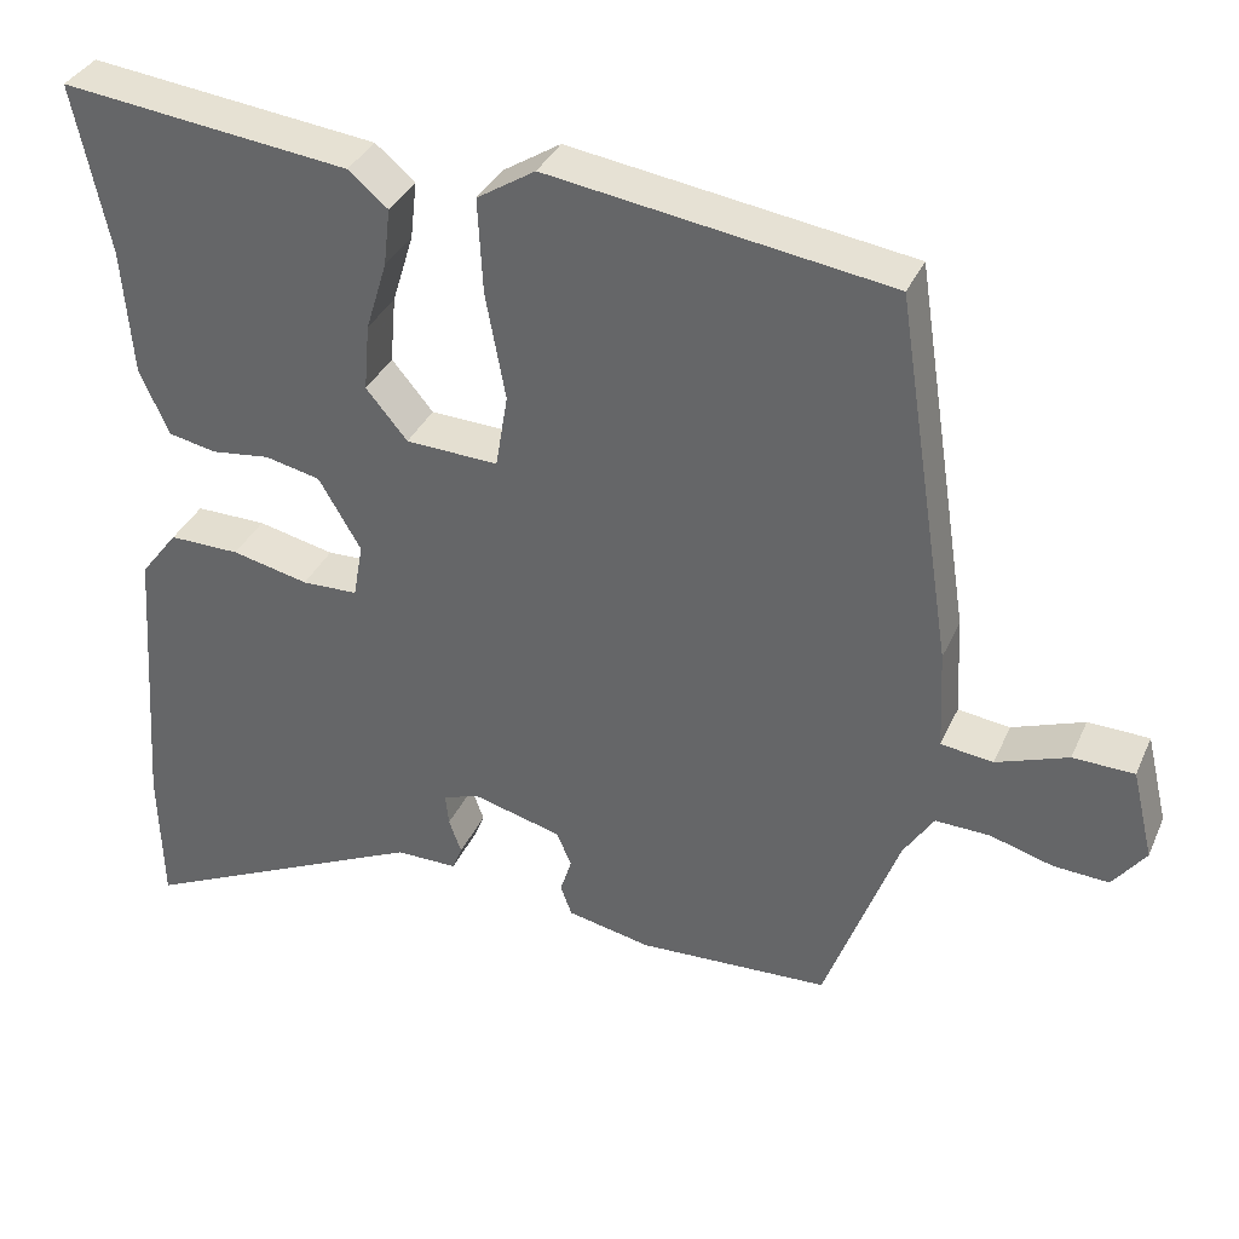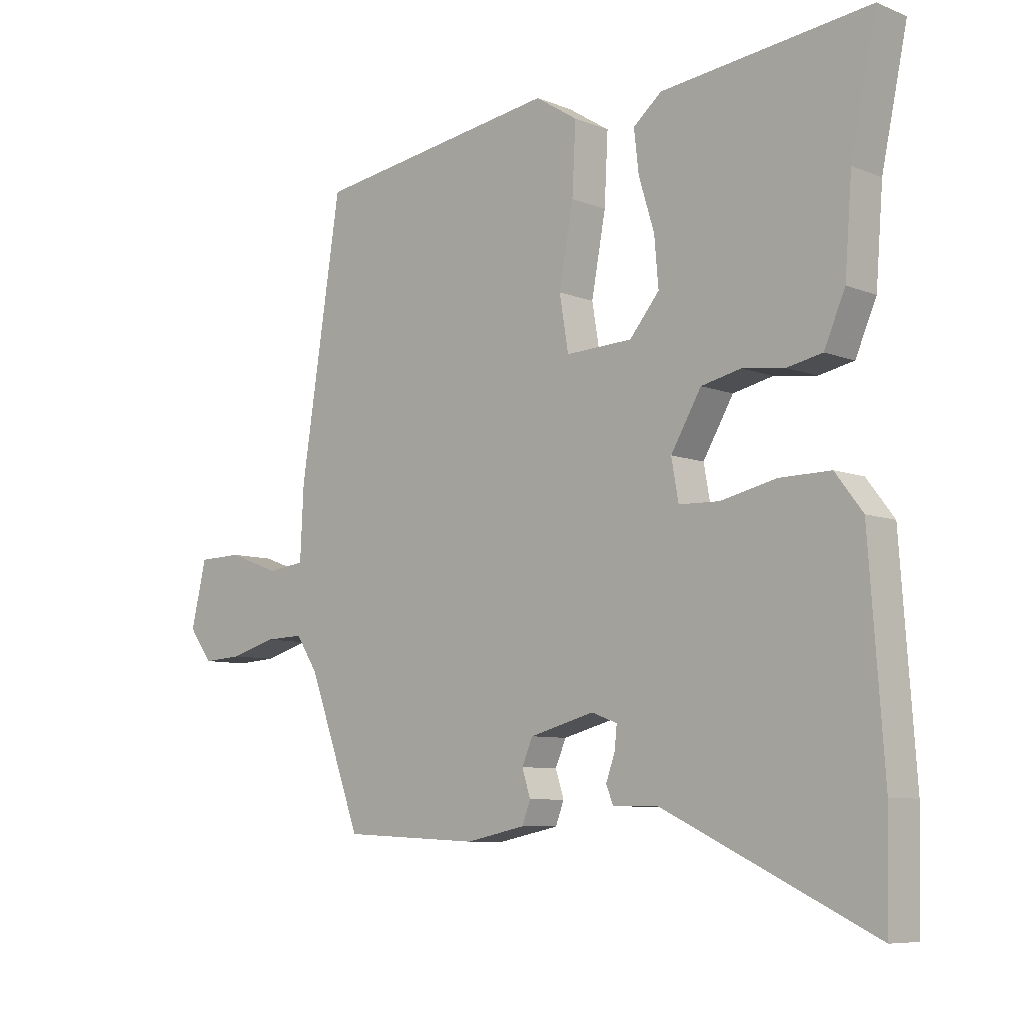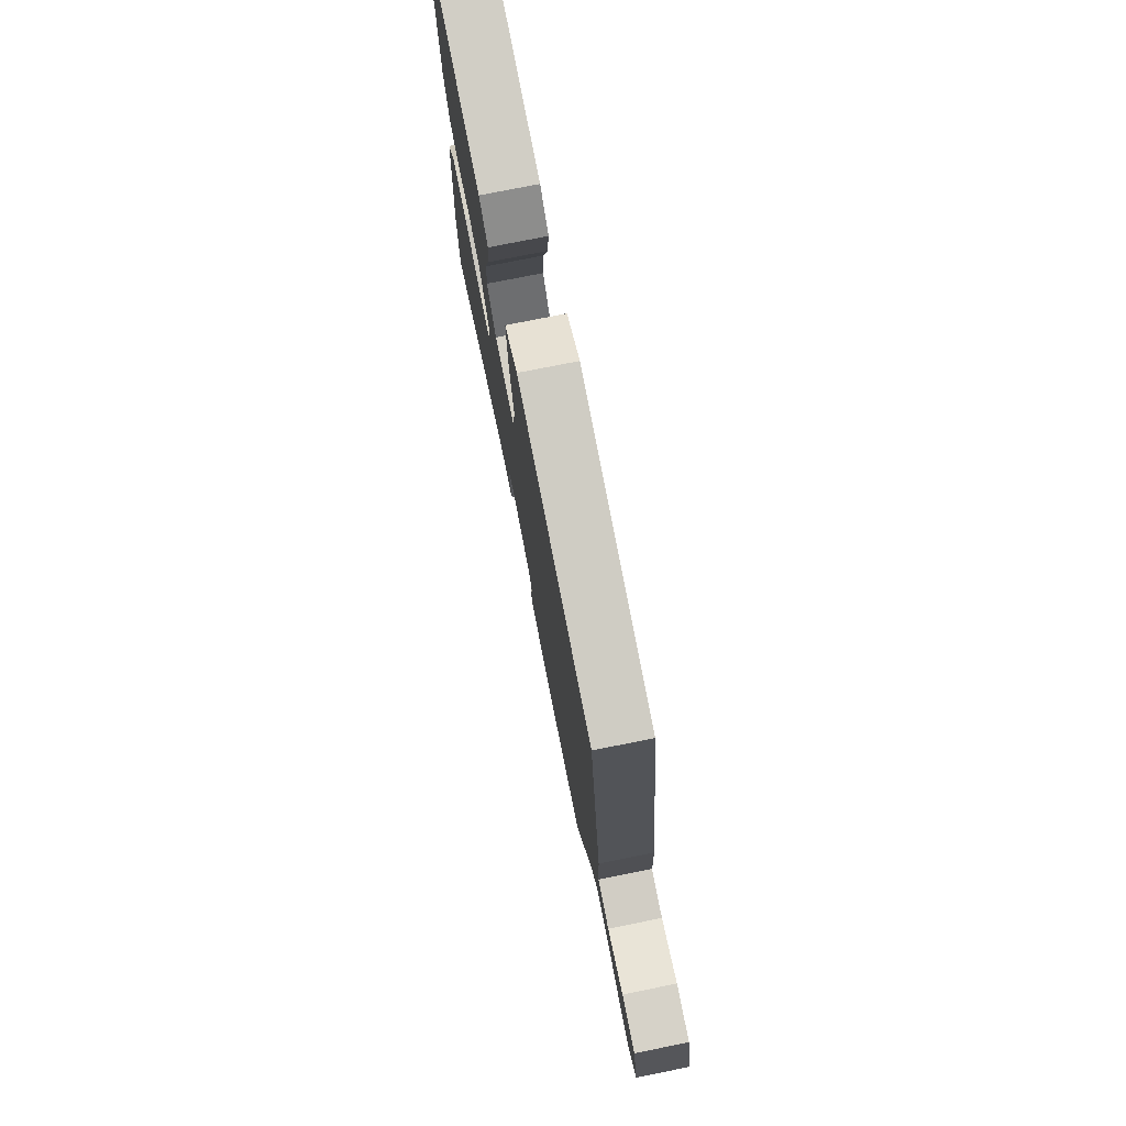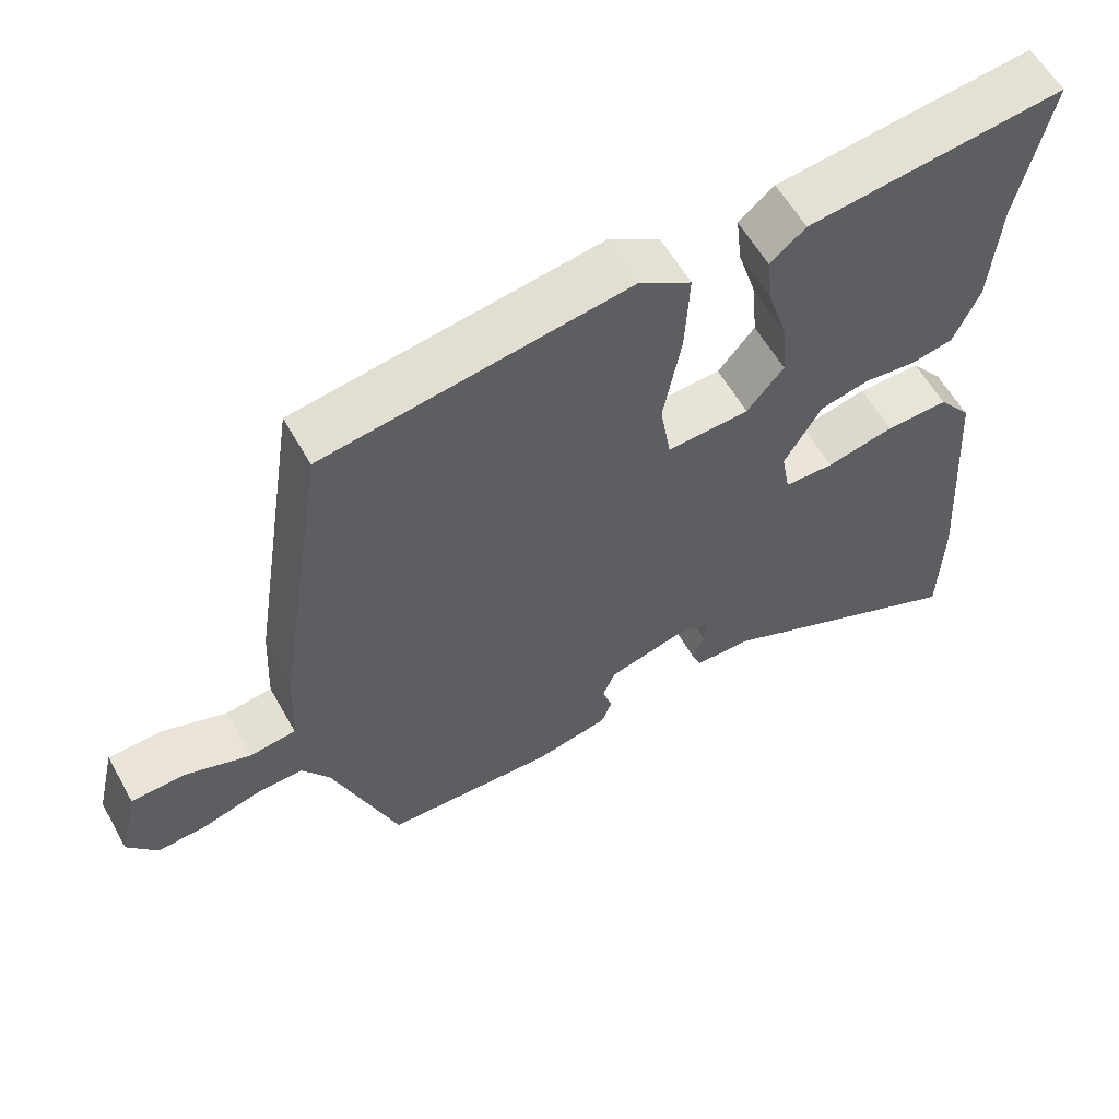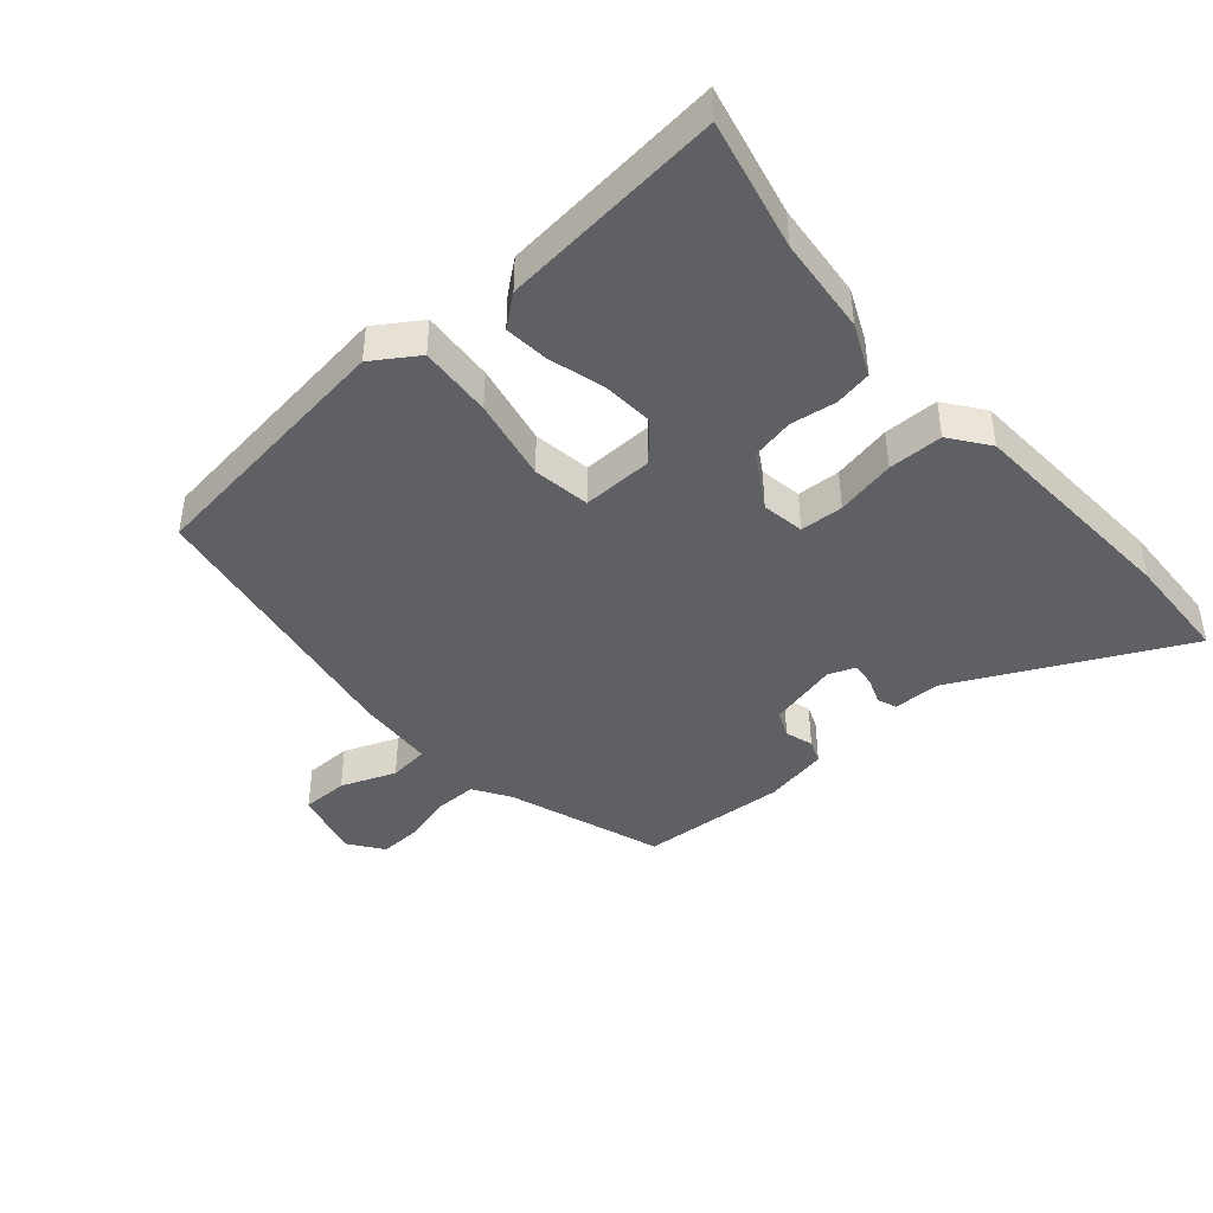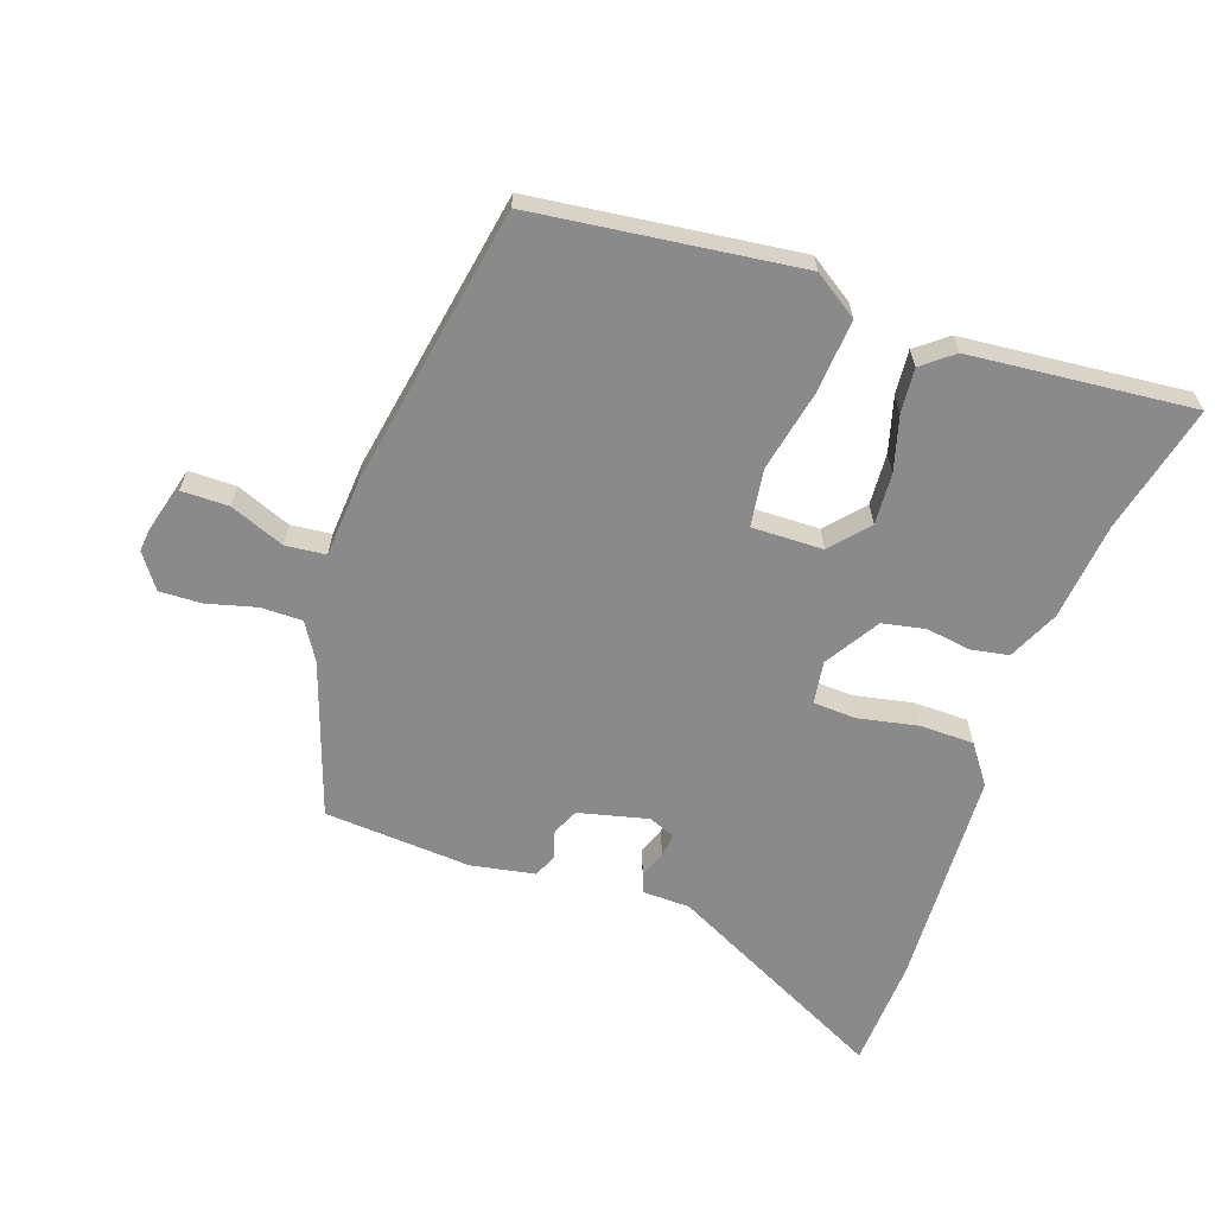
<metadata>
{"format":"obj","ext":"obj","renderer":"f3d","projection":"perspective","resolution":1024,"background":"white","views":[{"elev":35.3,"azim":-158.3,"up":"+Z"},{"elev":-7.8,"azim":42.4,"up":"+Z"},{"elev":76.6,"azim":-101.3,"up":"+Z"},{"elev":59.1,"azim":-29.2,"up":"+Z"},{"elev":-42.8,"azim":40.0,"up":"+Y"},{"elev":-63.4,"azim":-20.5,"up":"+Y"}]}
</metadata>
<code>
v 0.509 0.07 0.541
v 0.466 0.07 0.336
v 0.454 0.07 0.183
v 0.419 0.07 0.102
v 0.36 0.07 0.09
v 0.289 0.07 0.099
v 0.222 0.07 0.084
v 0.171 0.07 -0.003
v 0.183 0.07 -0.07
v 0.251 0.07 -0.072
v 0.344 0.07 -0.051
v 0.43 0.07 -0.05
v 0.476 0.07 -0.11
v 0.501 0.07 -0.459
v 0.497 0.07 -0.633
v 0.142 0.07 -0.465
v 0.067 0.07 -0.465
v 0.055 0.07 -0.435
v 0.07 0.07 -0.393
v 0.074 0.07 -0.355
v 0.031 0.07 -0.339
v -0.078 0.07 -0.368
v -0.096 0.07 -0.41
v -0.082 0.07 -0.454
v -0.096 0.07 -0.491
v -0.197 0.07 -0.512
v -0.429 0.07 -0.501
v -0.518 0.07 -0.259
v -0.555 0.07 -0.202
v -0.621 0.07 -0.204
v -0.697 0.07 -0.226
v -0.764 0.07 -0.23
v -0.804 0.07 -0.177
v -0.778 0.07 -0.068
v -0.704 0.07 -0.066
v -0.617 0.07 -0.098
v -0.554 0.07 -0.09
v -0.548 0.07 0.031
v -0.479 0.07 0.478
v -0.066 0.07 0.539
v 0.005 0.07 0.494
v -0.001 0.07 0.379
v -0.025 0.07 0.249
v -0.01 0.07 0.159
v 0.102 0.07 0.164
v 0.152 0.07 0.224
v 0.145 0.07 0.305
v 0.119 0.07 0.39
v 0.111 0.07 0.46
v 0.159 0.07 0.5
v 0.509 0 0.541
v 0.466 0 0.336
v 0.454 0 0.183
v 0.419 0 0.102
v 0.36 0 0.09
v 0.289 0 0.099
v 0.222 0 0.084
v 0.171 0 -0.003
v 0.183 0 -0.07
v 0.251 0 -0.072
v 0.344 0 -0.051
v 0.43 0 -0.05
v 0.476 0 -0.11
v 0.501 0 -0.459
v 0.497 0 -0.633
v 0.142 0 -0.465
v 0.067 0 -0.465
v 0.055 0 -0.435
v 0.07 0 -0.393
v 0.074 0 -0.355
v 0.031 0 -0.339
v -0.078 0 -0.368
v -0.096 0 -0.41
v -0.082 0 -0.454
v -0.096 0 -0.491
v -0.197 0 -0.512
v -0.429 0 -0.501
v -0.518 0 -0.259
v -0.555 0 -0.202
v -0.621 0 -0.204
v -0.697 0 -0.226
v -0.764 0 -0.23
v -0.804 0 -0.177
v -0.778 0 -0.068
v -0.704 0 -0.066
v -0.617 0 -0.098
v -0.554 0 -0.09
v -0.548 0 0.031
v -0.479 0 0.478
v -0.066 0 0.539
v 0.005 0 0.494
v -0.001 0 0.379
v -0.025 0 0.249
v -0.01 0 0.159
v 0.102 0 0.164
v 0.152 0 0.224
v 0.145 0 0.305
v 0.119 0 0.39
v 0.111 0 0.46
v 0.159 0 0.5
f 47 48 49 50
f 46 47 50 1
f 45 46 1 2
f 40 41 42 43
f 38 39 40 43
f 37 38 43 44
f 33 34 35 36
f 33 36 37
f 30 31 32 33
f 29 30 33 37
f 28 29 37 44
f 23 24 25 26
f 22 23 26 27
f 16 17 18 19
f 16 19 20
f 15 16 20
f 14 15 20
f 13 14 20 21
f 10 11 12 13
f 9 10 13 21
f 3 4 5 6
f 45 2 3 6
f 45 6 7
f 44 45 7 8
f 22 27 28 44
f 21 22 44
f 8 9 21 44
f 100 99 98 97
f 51 100 97 96
f 52 51 96 95
f 93 92 91 90
f 93 90 89 88
f 94 93 88 87
f 86 85 84 83
f 87 86 83
f 83 82 81 80
f 87 83 80 79
f 94 87 79 78
f 76 75 74 73
f 77 76 73 72
f 69 68 67 66
f 70 69 66
f 70 66 65
f 70 65 64
f 71 70 64 63
f 63 62 61 60
f 71 63 60 59
f 56 55 54 53
f 56 53 52 95
f 57 56 95
f 58 57 95 94
f 94 78 77 72
f 94 72 71
f 94 71 59 58
f 1 51 52 2
f 2 52 53 3
f 3 53 54 4
f 4 54 55 5
f 5 55 56 6
f 6 56 57 7
f 7 57 58 8
f 8 58 59 9
f 9 59 60 10
f 10 60 61 11
f 11 61 62 12
f 12 62 63 13
f 13 63 64 14
f 14 64 65 15
f 15 65 66 16
f 16 66 67 17
f 17 67 68 18
f 18 68 69 19
f 19 69 70 20
f 20 70 71 21
f 21 71 72 22
f 22 72 73 23
f 23 73 74 24
f 24 74 75 25
f 25 75 76 26
f 26 76 77 27
f 27 77 78 28
f 28 78 79 29
f 29 79 80 30
f 30 80 81 31
f 31 81 82 32
f 32 82 83 33
f 33 83 84 34
f 34 84 85 35
f 35 85 86 36
f 36 86 87 37
f 37 87 88 38
f 38 88 89 39
f 39 89 90 40
f 40 90 91 41
f 41 91 92 42
f 42 92 93 43
f 43 93 94 44
f 44 94 95 45
f 45 95 96 46
f 46 96 97 47
f 47 97 98 48
f 48 98 99 49
f 49 99 100 50
f 50 100 51 1

</code>
